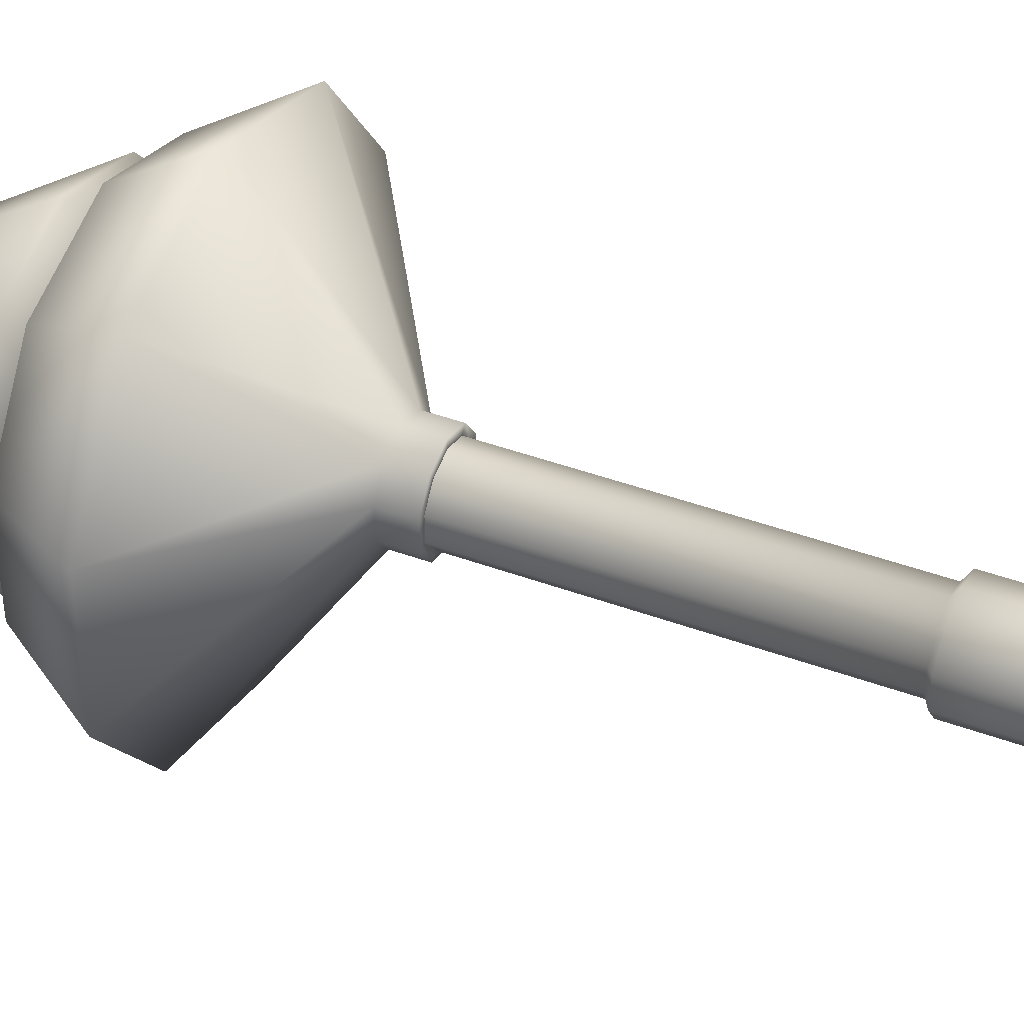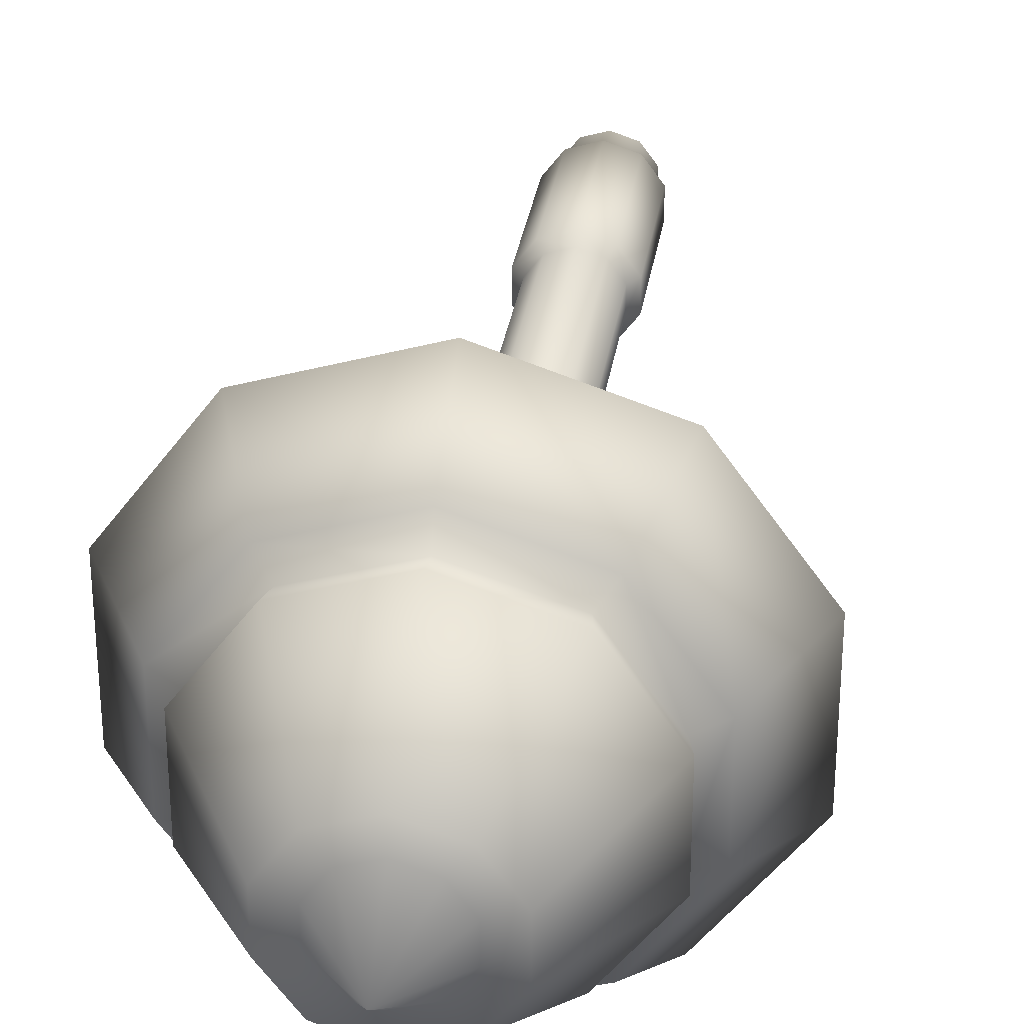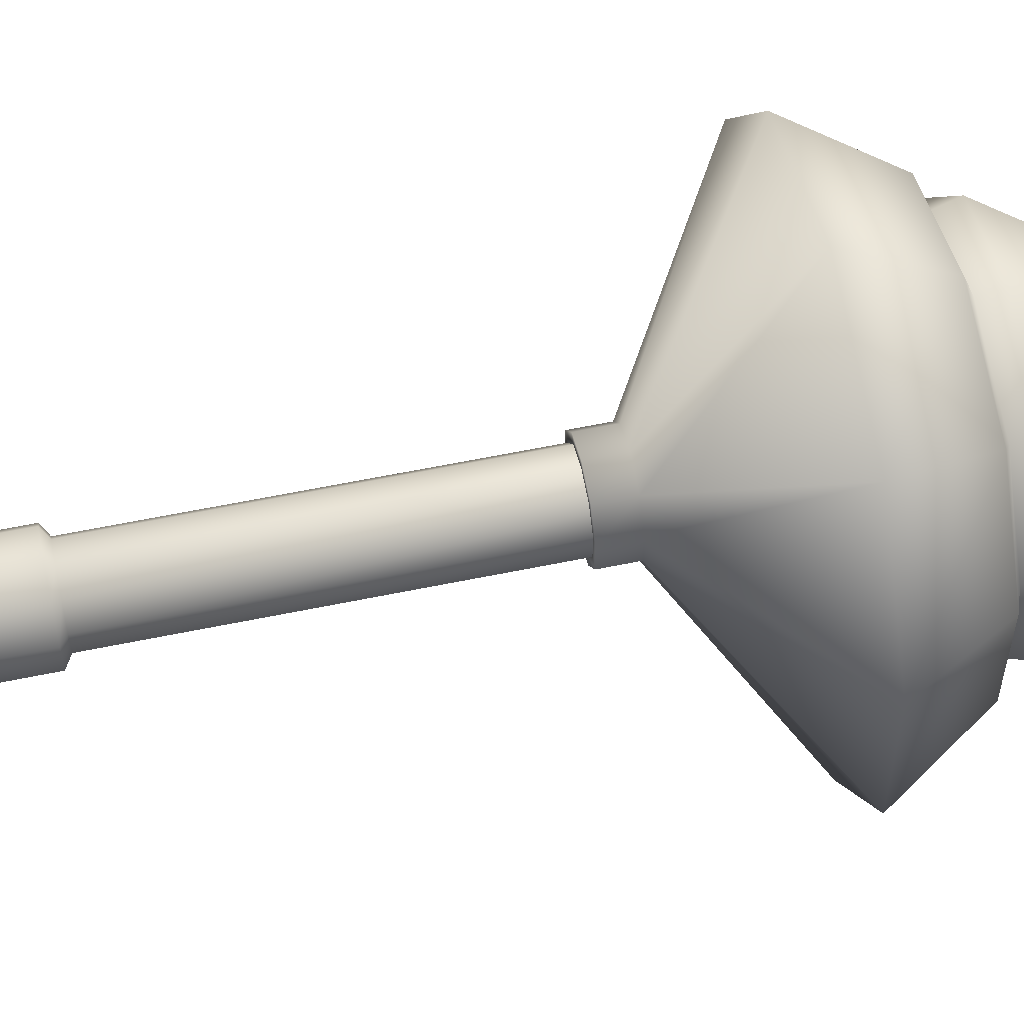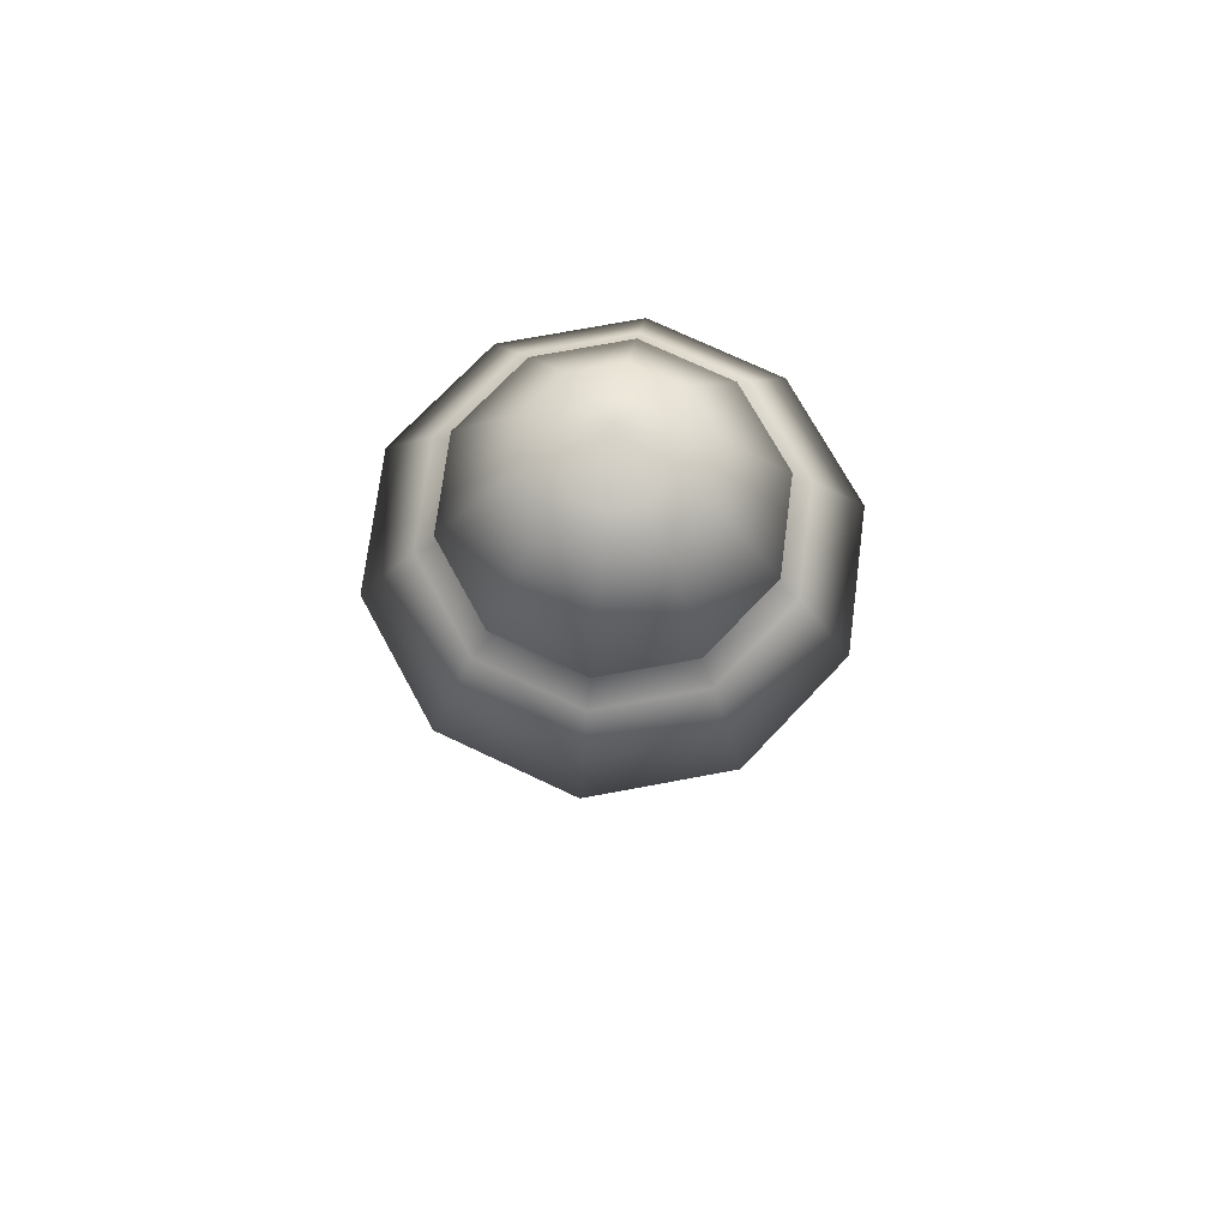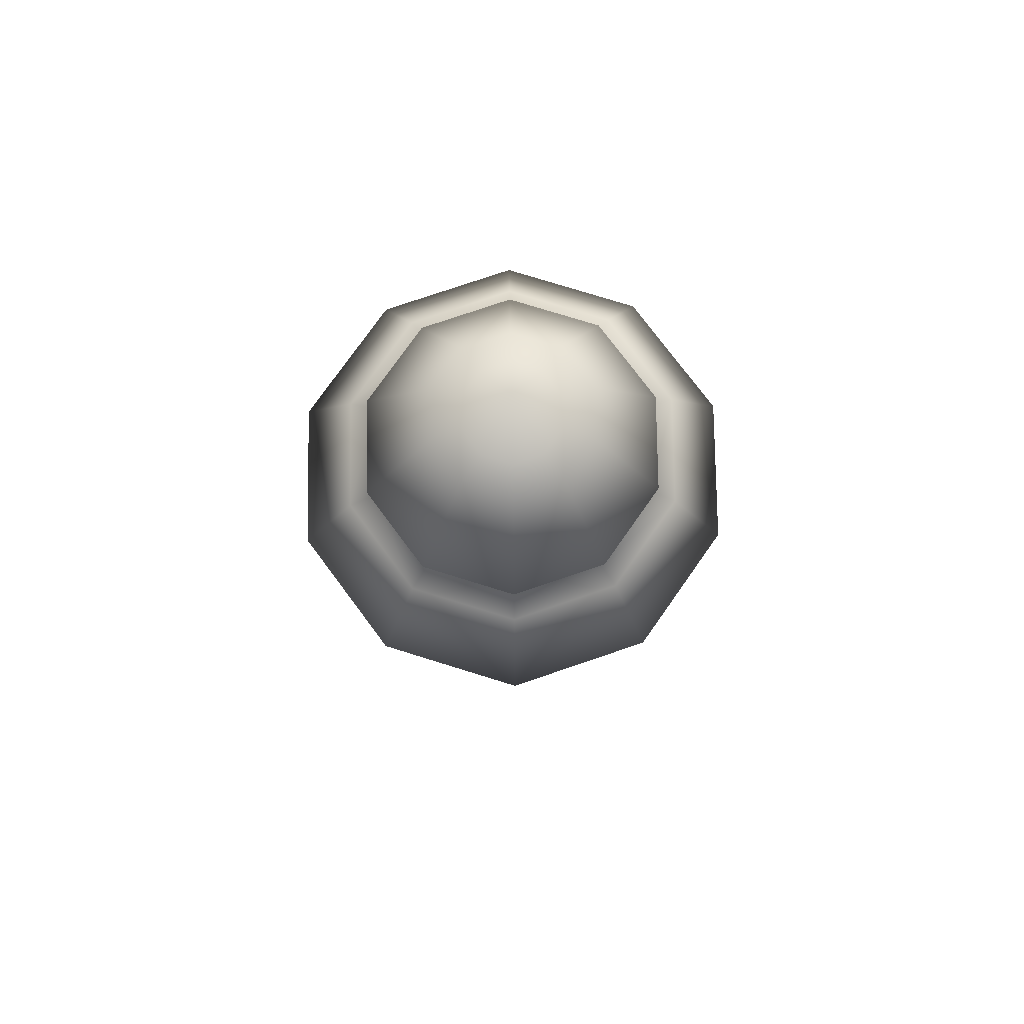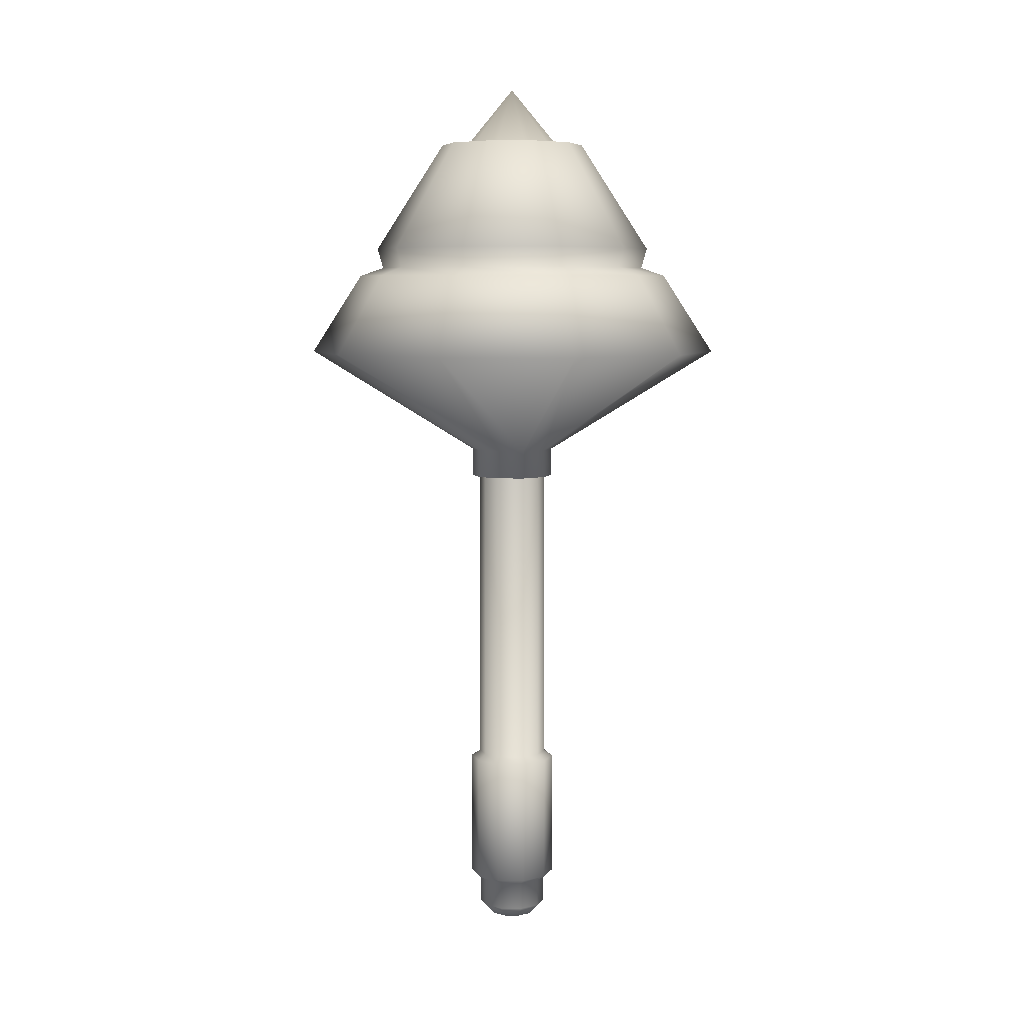
<metadata>
{"format":"obj","ext":"obj","renderer":"f3d","projection":"perspective","resolution":1024,"background":"white","views":[{"elev":43.3,"azim":-66.5,"up":"+Z"},{"elev":32.3,"azim":-171.2,"up":"+Z"},{"elev":58.7,"azim":77.9,"up":"+Z"},{"elev":72.2,"azim":79.4,"up":"+Y"},{"elev":77.0,"azim":-144.8,"up":"+Y"},{"elev":6.7,"azim":127.4,"up":"+Y"}]}
</metadata>
<code>
o morningStarHP_Circle.016
v -0 -0.2065 -0.07487
v -0.04401 -0.2065 -0.06057
v -0.07121 -0.2065 -0.02314
v -0.07121 -0.2065 0.02314
v -0.04401 -0.2065 0.06057
v -0 -0.2065 0.07487
v 0.04401 -0.2065 0.06057
v 0.07121 -0.2065 0.02314
v 0.07121 -0.2065 -0.02314
v 0.04401 -0.2065 -0.06057
v -0 1.094 -0.07487
v -0.04401 1.094 -0.06057
v -0.07121 1.094 -0.02314
v -0.07121 1.094 0.02314
v -0.04401 1.094 0.06057
v -0 1.094 0.07487
v 0.04401 1.094 0.06057
v 0.07121 1.094 0.02314
v 0.07121 1.094 -0.02314
v 0.04401 1.094 -0.06057
v -0 -0.2314 -0.05122
v -0.03011 -0.2314 -0.04144
v -0.04872 -0.2314 -0.01583
v -0.04872 -0.2314 0.01583
v -0.03011 -0.2314 0.04144
v -0 -0.2314 0.05122
v 0.03011 -0.2314 0.04144
v 0.04872 -0.2314 0.01583
v 0.04872 -0.2314 -0.01583
v 0.03011 -0.2314 -0.04144
v -0 -0.2409 -0
v 0.07121 0.811 -0.02314
v 0.07121 0.811 0.02314
v 0.04401 0.811 0.06057
v -0 0.811 0.07487
v -0.04401 0.811 0.06057
v -0.07121 0.811 0.02314
v -0.07121 0.811 -0.02314
v -0.04401 0.811 -0.06057
v -0 0.811 -0.07487
v 0.04401 0.811 -0.06057
v 0.08686 0.811 -0.02822
v 0.08686 0.811 0.02822
v 0.05368 0.811 0.07389
v -0 0.811 0.09133
v -0.05368 0.811 0.07389
v -0.08686 0.811 0.02822
v -0.08686 0.811 -0.02822
v -0.05368 0.811 -0.07389
v -0 0.811 -0.09133
v 0.05368 0.811 -0.07389
v 0.08686 0.8725 -0.02822
v 0.08686 0.8725 0.02822
v 0.05368 0.8725 0.07389
v -0 0.8725 0.09133
v -0.05368 0.8725 0.07389
v -0.08686 0.8725 0.02822
v -0.08686 0.8725 -0.02822
v -0.05368 0.8725 -0.07389
v -0 0.8725 -0.09133
v 0.05368 0.8725 -0.07389
v 0.4363 1.098 -0.1418
v 0.4363 1.098 0.1418
v 0.2697 1.098 0.3712
v -0 1.098 0.4588
v -0.2697 1.098 0.3712
v -0.4363 1.098 0.1418
v -0.4363 1.098 -0.1418
v -0.2697 1.098 -0.3712
v -0 1.098 -0.4588
v 0.2697 1.098 -0.3712
v 0.1508 1.566 -0.049
v 0.1508 1.566 0.049
v 0.0932 1.566 0.1283
v -0 1.566 0.1586
v -0.0932 1.566 0.1283
v -0.1508 1.566 0.049
v -0.1508 1.566 -0.049
v -0.0932 1.566 -0.1283
v -0 1.566 -0.1586
v 0.0932 1.566 -0.1283
v 0.09649 1.566 -0.03135
v 0.09649 1.566 0.03135
v 0.05963 1.566 0.08208
v -0 1.566 0.1015
v -0.05963 1.566 0.08208
v -0.09649 1.566 0.03135
v -0.09649 1.566 -0.03135
v -0.05963 1.566 -0.08208
v -0 1.566 -0.1015
v 0.05963 1.566 -0.08208
v -0 1.689 -0
v -0 1.332 0.3087
v 0.1814 1.332 0.2497
v -0.2936 1.332 -0.09539
v -0.2936 1.332 0.09539
v 0.1814 1.332 -0.2497
v -0 1.332 -0.3087
v 0.2936 1.332 0.09539
v -0.1814 1.332 0.2497
v -0.1814 1.332 -0.2497
v 0.2936 1.332 -0.09539
v 0.2047 1.27 0.2818
v -0.3312 1.27 0.1076
v -0 1.27 -0.3483
v 0.3312 1.27 0.1076
v -0.2047 1.27 0.2818
v -0.2047 1.27 -0.2818
v 0.3312 1.27 -0.1076
v -0 1.27 0.3483
v -0.3312 1.27 -0.1076
v 0.2047 1.27 -0.2818
v -0 1.288 0.2968
v -0.2823 1.288 -0.09172
v 0.1745 1.288 -0.2401
v 0.1745 1.288 0.2401
v -0.2823 1.288 0.09172
v -0 1.288 -0.2968
v 0.2823 1.288 0.09172
v -0.1745 1.288 0.2401
v -0.1745 1.288 -0.2401
v 0.2823 1.288 -0.09172
v -0 0.1571 0.07487
v 0.04401 0.1571 0.06057
v -0.07121 0.1571 -0.02314
v -0.07121 0.1571 0.02314
v 0.04401 0.1571 -0.06057
v -0 0.1571 -0.07487
v 0.07121 0.1571 0.02314
v -0.04401 0.1571 0.06057
v -0.04401 0.1571 -0.06057
v 0.07121 0.1571 -0.02314
v 0.04401 -0.1455 0.06057
v -0.07121 -0.1455 0.02314
v -0 -0.1455 -0.07487
v 0.07121 -0.1455 0.02314
v -0.04401 -0.1455 0.06057
v -0.04401 -0.1455 -0.06057
v 0.07121 -0.1455 -0.02314
v -0 -0.1455 0.07487
v -0.07121 -0.1455 -0.02314
v 0.04401 -0.1455 -0.06057
v -0 -0.1332 0.09469
v -0 0.1448 0.09469
v -0.09006 -0.1332 -0.02926
v -0.09006 0.1448 -0.02926
v 0.05566 -0.1332 -0.07661
v 0.05566 0.1448 -0.07661
v 0.05566 0.1448 0.07661
v 0.05566 -0.1332 0.07661
v -0.09006 0.1448 0.02926
v -0.09006 -0.1332 0.02926
v -0 0.1448 -0.09469
v -0 -0.1332 -0.09469
v 0.09006 0.1448 0.02926
v 0.09006 -0.1332 0.02926
v -0.05566 0.1448 0.07661
v -0.05566 -0.1332 0.07661
v -0.05566 0.1448 -0.07661
v -0.05566 -0.1332 -0.07661
v 0.09006 0.1448 -0.02926
v 0.09006 -0.1332 -0.02926
f 124 17 16 123
f 126 14 13 125
f 128 11 20 127
f 129 18 17 124
f 130 15 14 126
f 131 12 11 128
f 132 19 18 129
f 123 16 15 130
f 125 13 12 131
f 127 20 19 132
f 6 26 27 7
f 3 23 24 4
f 10 30 21 1
f 7 27 28 8
f 4 24 25 5
f 1 21 22 2
f 8 28 29 9
f 5 25 26 6
f 2 22 23 3
f 9 29 30 10
f 30 31 21
f 27 31 28
f 24 31 25
f 21 31 22
f 28 31 29
f 25 31 26
f 22 31 23
f 29 31 30
f 26 31 27
f 23 31 24
f 33 43 44 34
f 37 47 48 38
f 34 44 45 35
f 41 51 42 32
f 38 48 49 39
f 35 45 46 36
f 32 42 43 33
f 39 49 50 40
f 40 50 51 41
f 36 46 47 37
f 42 52 53 43
f 45 55 56 46
f 48 58 59 49
f 51 61 52 42
f 44 54 55 45
f 47 57 58 48
f 50 60 61 51
f 43 53 54 44
f 49 59 60 50
f 46 56 57 47
f 58 68 69 59
f 61 71 62 52
f 54 64 65 55
f 57 67 68 58
f 60 70 71 61
f 53 63 64 54
f 56 66 67 57
f 59 69 70 60
f 52 62 63 53
f 55 65 66 56
f 94 74 75 93
f 96 77 78 95
f 98 80 81 97
f 99 73 74 94
f 100 76 77 96
f 101 79 80 98
f 102 72 73 99
f 93 75 76 100
f 95 78 79 101
f 97 81 72 102
f 77 87 88 78
f 80 90 91 81
f 73 83 84 74
f 76 86 87 77
f 79 89 90 80
f 72 82 83 73
f 75 85 86 76
f 78 88 89 79
f 81 91 82 72
f 74 84 85 75
f 90 92 91
f 83 92 84
f 86 92 87
f 89 92 90
f 82 92 83
f 85 92 86
f 88 92 89
f 91 92 82
f 84 92 85
f 87 92 88
f 115 97 102 122
f 114 95 101 121
f 113 93 100 120
f 122 102 99 119
f 121 101 98 118
f 120 100 96 117
f 119 99 94 116
f 118 98 97 115
f 117 96 95 114
f 116 94 93 113
f 64 103 110 65
f 67 104 111 68
f 70 105 112 71
f 63 106 103 64
f 66 107 104 67
f 69 108 105 70
f 62 109 106 63
f 65 110 107 66
f 68 111 108 69
f 71 112 109 62
f 103 116 113 110
f 104 117 114 111
f 105 118 115 112
f 106 119 116 103
f 107 120 117 104
f 108 121 118 105
f 109 122 119 106
f 110 113 120 107
f 111 114 121 108
f 112 115 122 109
f 148 127 132 161
f 146 125 131 159
f 144 123 130 157
f 161 132 129 155
f 159 131 128 153
f 157 130 126 151
f 155 129 124 149
f 153 128 127 148
f 151 126 125 146
f 149 124 123 144
f 7 133 140 6
f 4 134 141 3
f 1 135 142 10
f 8 136 133 7
f 5 137 134 4
f 2 138 135 1
f 9 139 136 8
f 6 140 137 5
f 3 141 138 2
f 10 142 139 9
f 133 150 143 140
f 150 149 144 143
f 134 152 145 141
f 152 151 146 145
f 135 154 147 142
f 154 153 148 147
f 136 156 150 133
f 156 155 149 150
f 137 158 152 134
f 158 157 151 152
f 138 160 154 135
f 160 159 153 154
f 139 162 156 136
f 162 161 155 156
f 140 143 158 137
f 143 144 157 158
f 141 145 160 138
f 145 146 159 160
f 142 147 162 139
f 147 148 161 162

</code>
